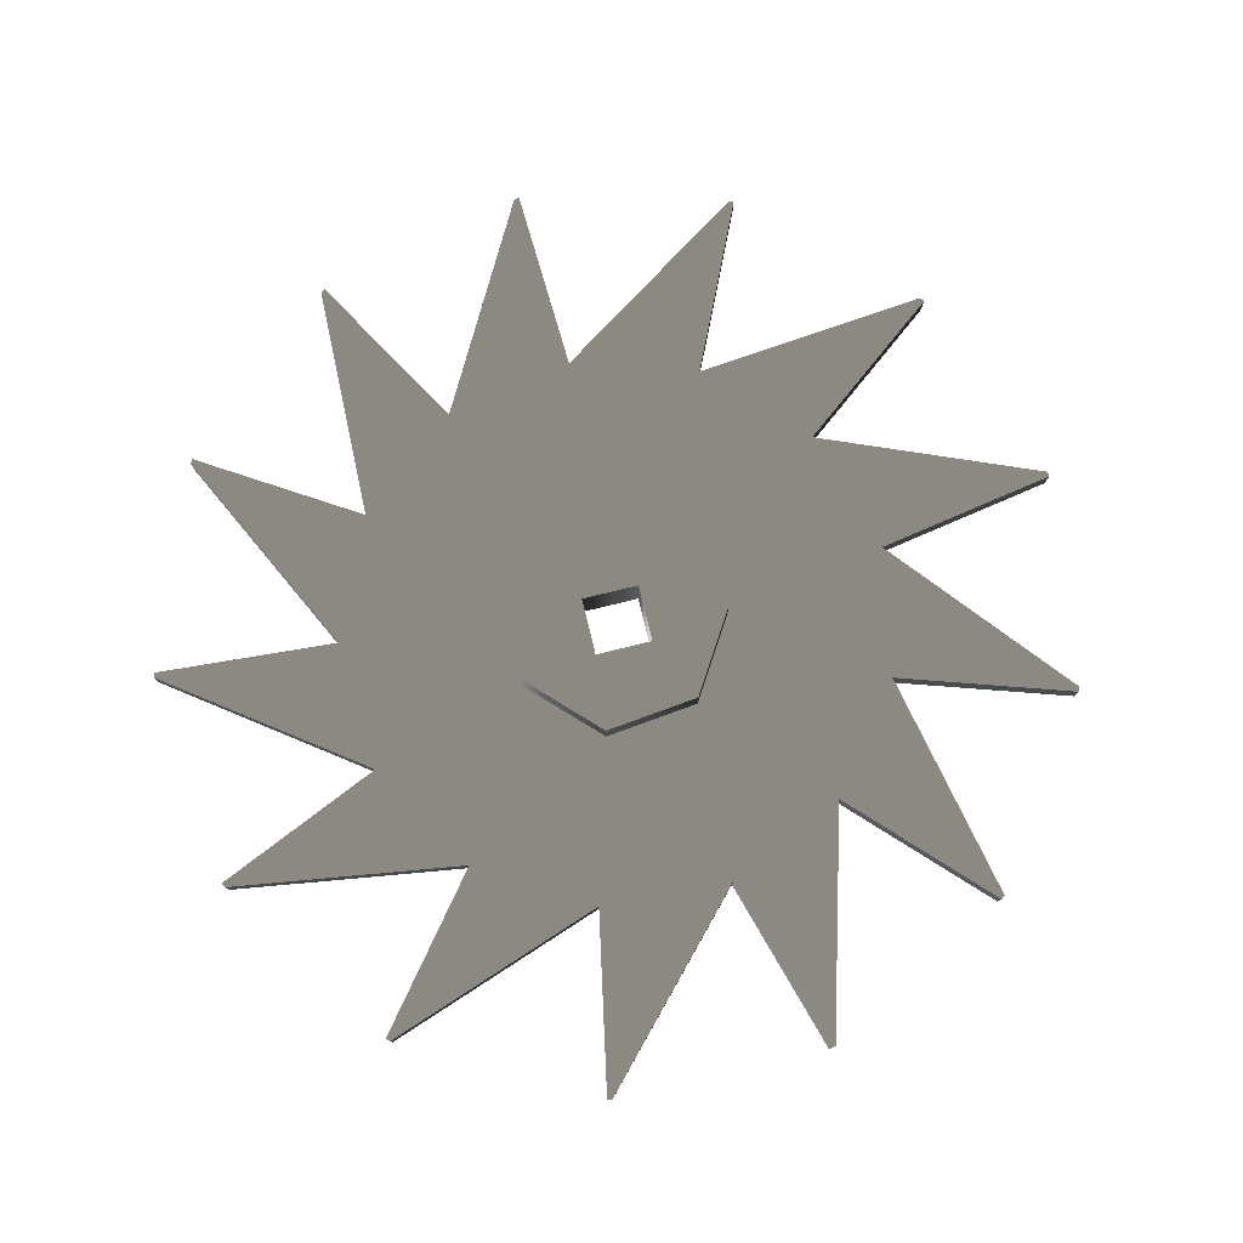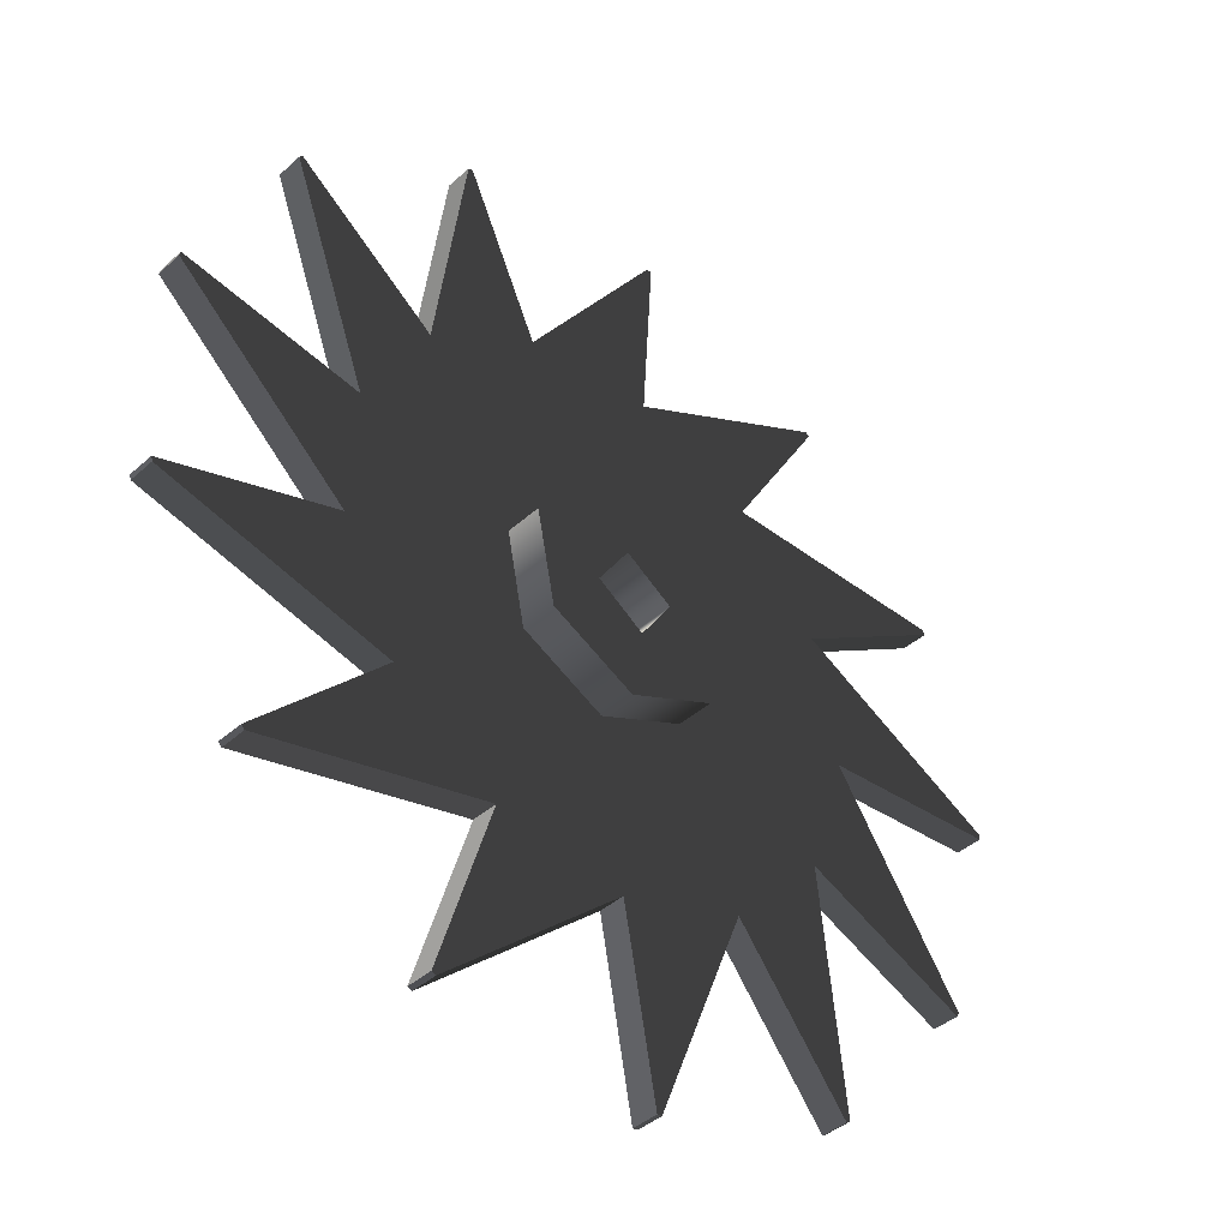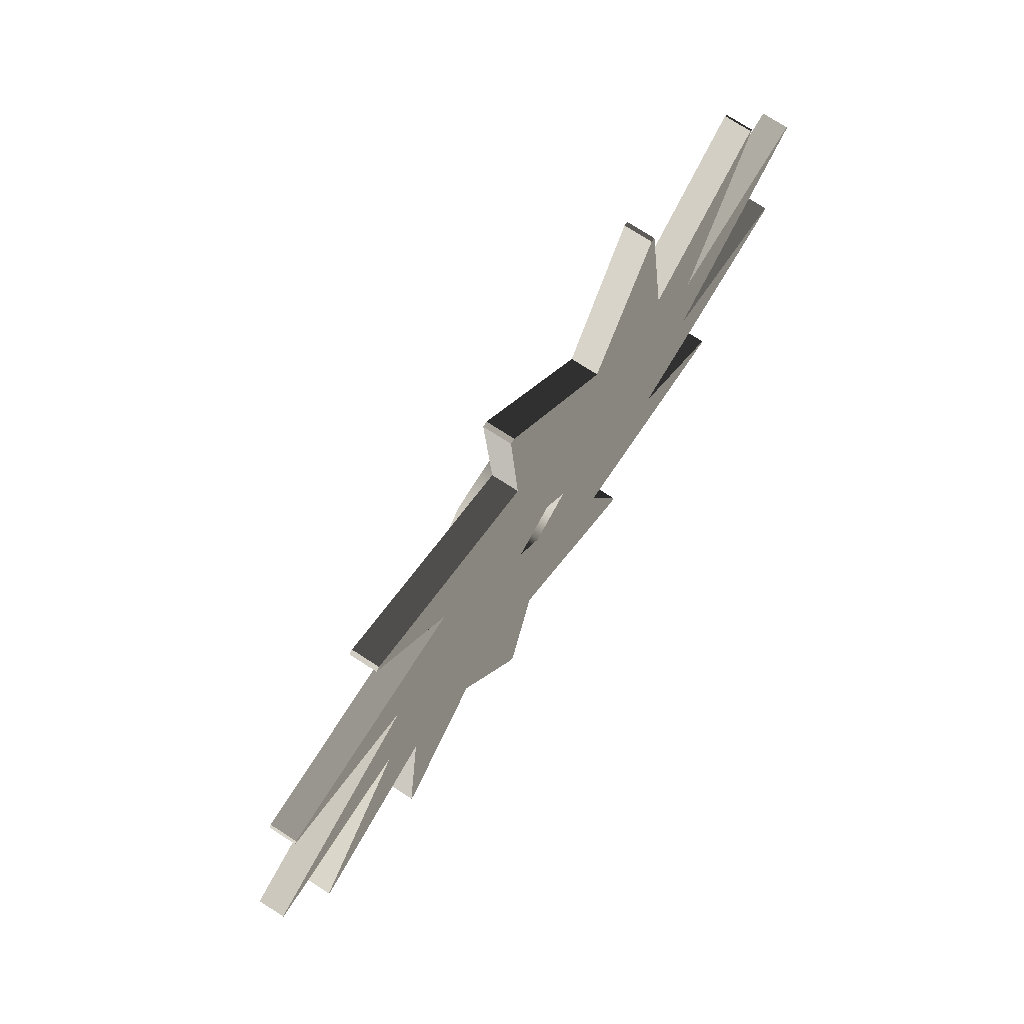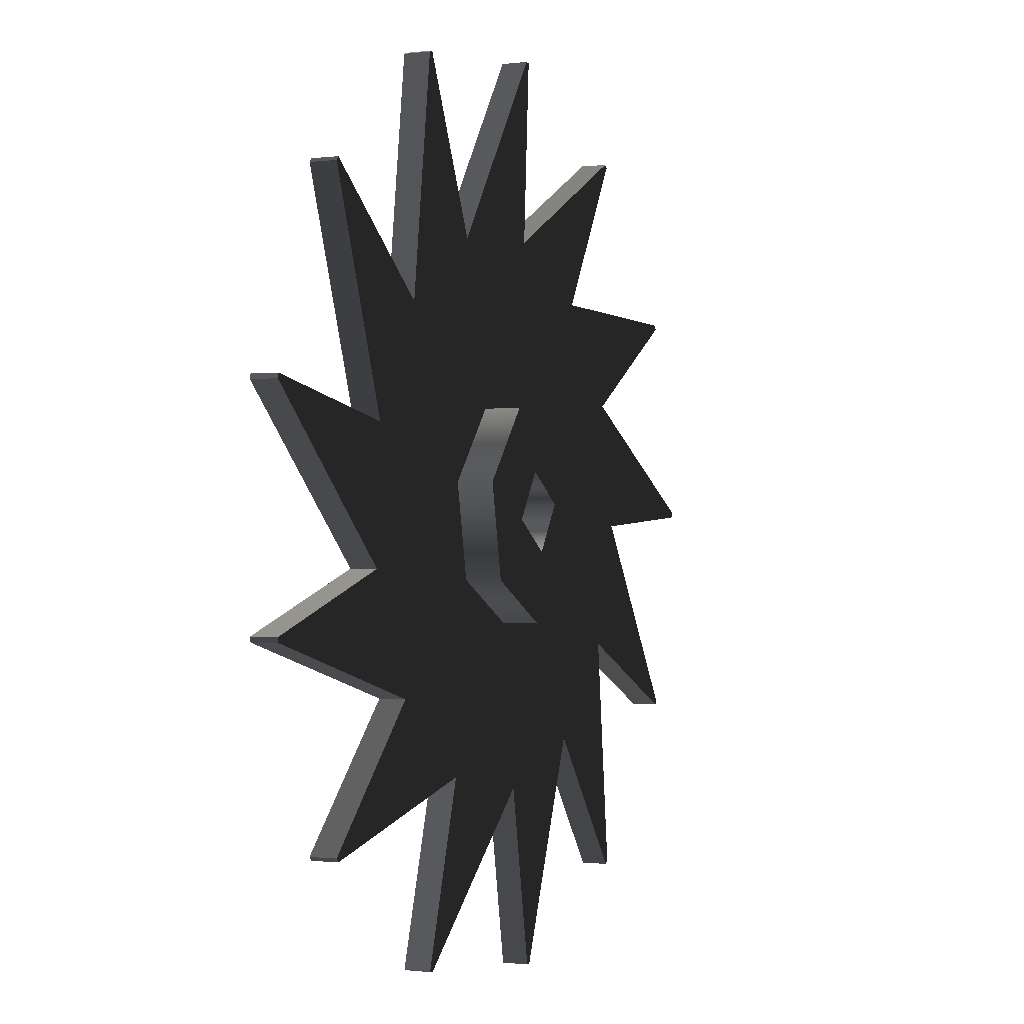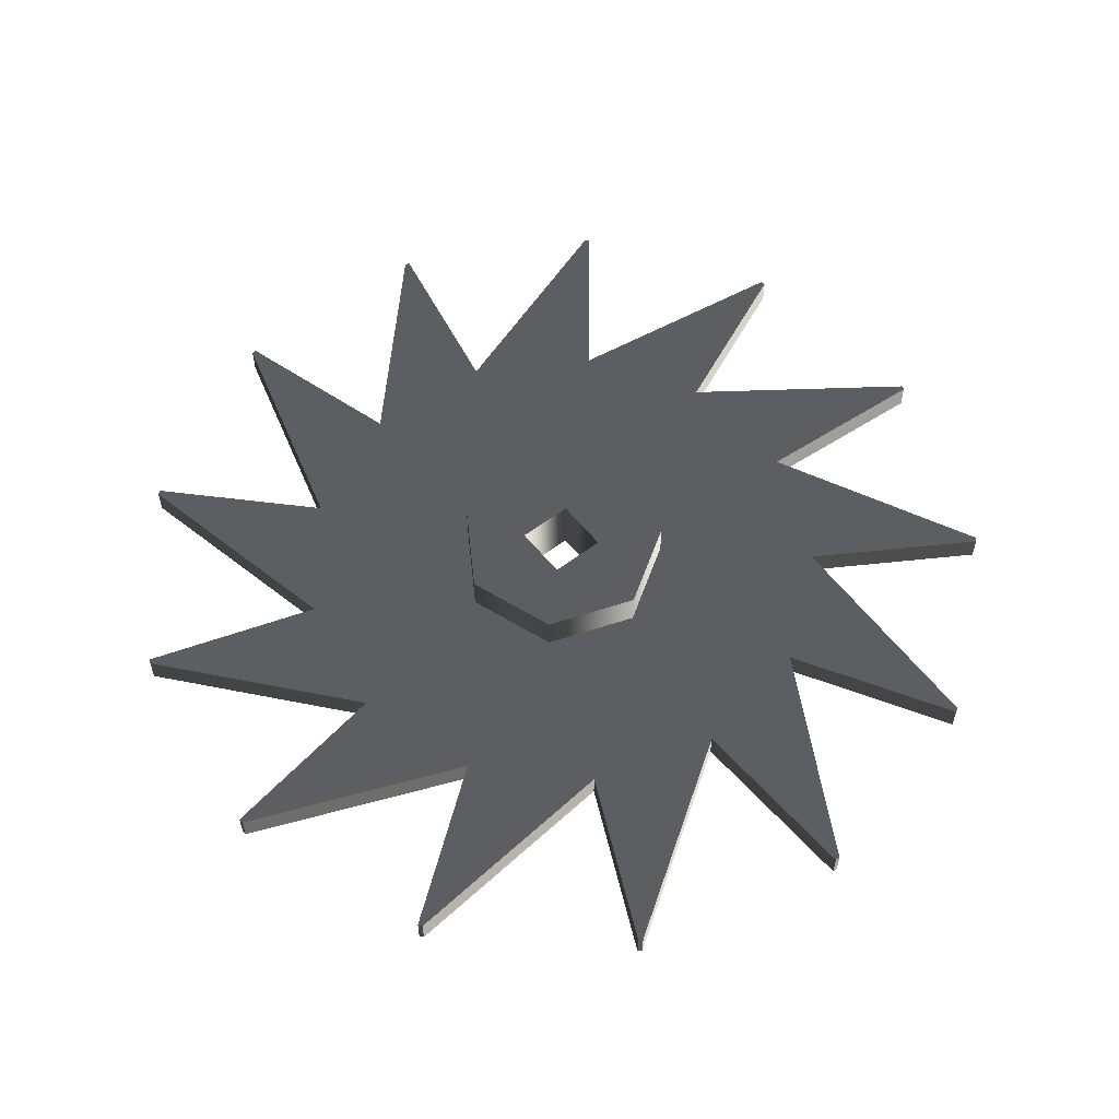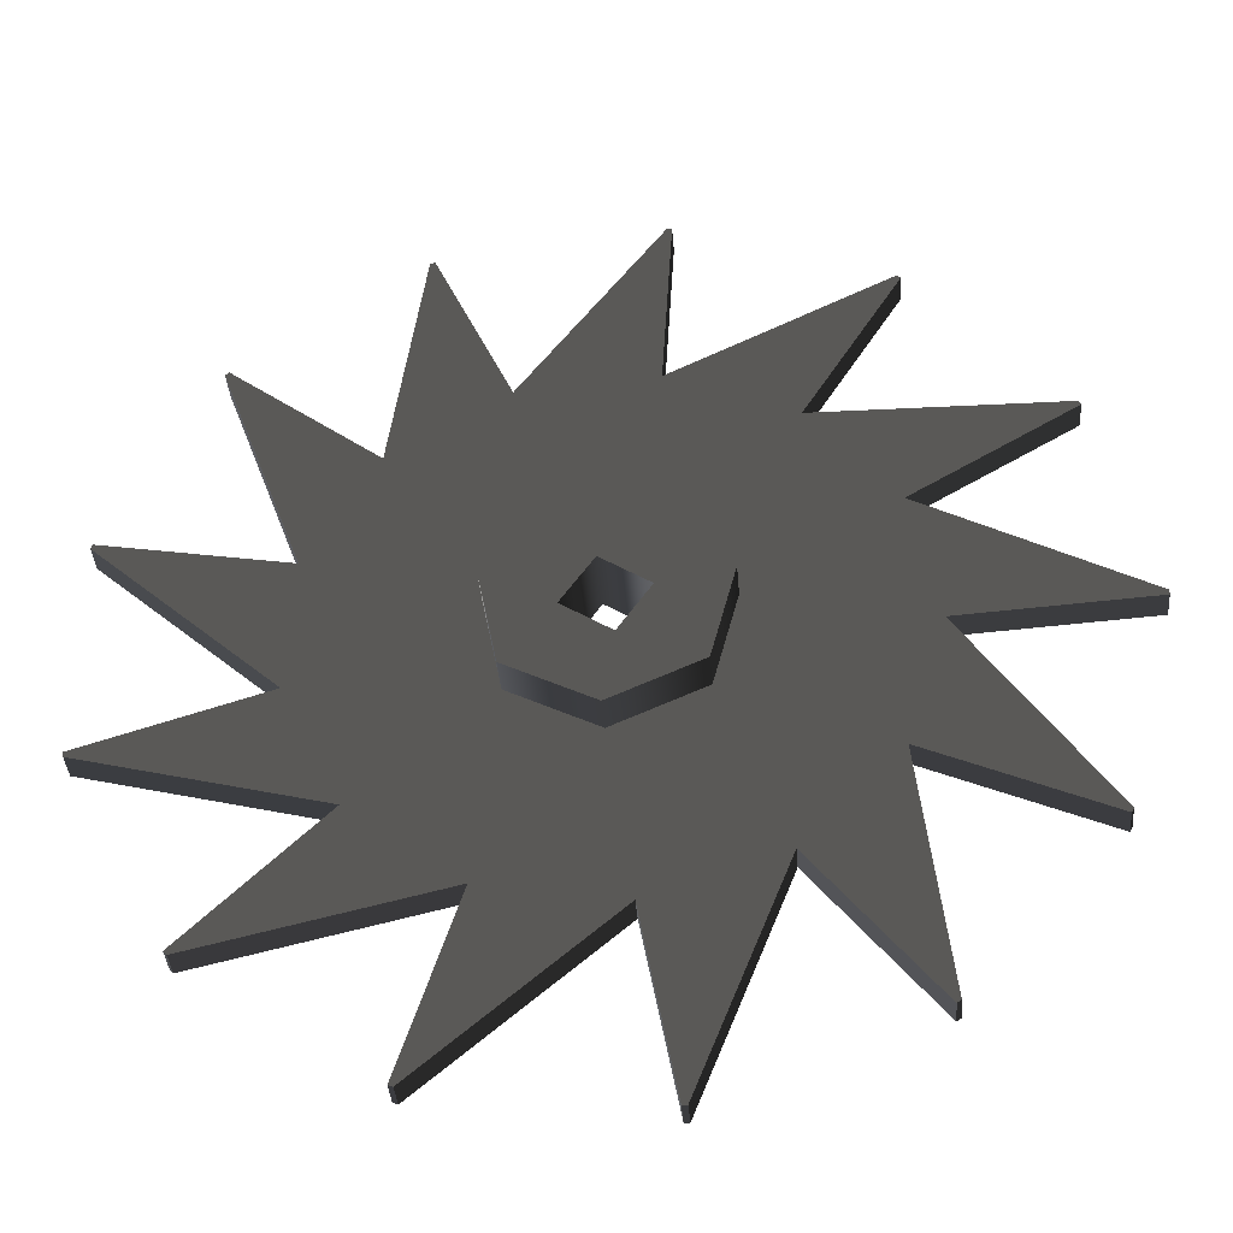
<metadata>
{"format":"obj","ext":"obj","renderer":"f3d","projection":"perspective","resolution":1024,"background":"white","views":[{"elev":78.7,"azim":-47.5,"up":"+Z"},{"elev":-40.8,"azim":-42.5,"up":"+Y"},{"elev":75.6,"azim":122.7,"up":"+Y"},{"elev":-0.6,"azim":-65.2,"up":"+Y"},{"elev":57.0,"azim":107.9,"up":"+Z"},{"elev":-38.5,"azim":4.6,"up":"+Y"}]}
</metadata>
<code>
g Face_1
v -0.0527 0.107 0.0016
v -0.04518 0.1075 0.0016
v -0.04518 0.1077 0.0016
v -0.05374 0.1123 0.0016
v -0.0473 0.1162 0.0016
v -0.0474 0.1164 0.0016
v -0.05713 0.1165 0.0016
v -0.05324 0.123 0.0016
v -0.05341 0.1231 0.0016
v -0.06209 0.1187 0.0016
v -0.06164 0.1262 0.0016
v -0.06185 0.1262 0.0016
v -0.06749 0.1183 0.0016
v -0.07058 0.1251 0.0016
v -0.07077 0.1251 0.0016
v -0.07208 0.1154 0.0016
v -0.07801 0.1201 0.0016
v -0.07814 0.1199 0.0016
v -0.07481 0.1108 0.0016
v -0.08222 0.1121 0.0016
v -0.08227 0.1119 0.0016
v -0.07507 0.1053 0.0016
v -0.08225 0.1031 0.0016
v -0.08221 0.1029 0.0016
v -0.07279 0.1004 0.0016
v -0.0781 0.09512 0.0016
v -0.07797 0.09497 0.0016
v -0.06849 0.09717 0.0016
v -0.07072 0.08998 0.0016
v -0.07053 0.08991 0.0016
v -0.06315 0.09626 0.0016
v -0.06179 0.08886 0.0016
v -0.06159 0.08888 0.0016
v -0.05801 0.09794 0.0016
v -0.05337 0.09202 0.0016
v -0.0532 0.09213 0.0016
v -0.05424 0.1018 0.0016
v -0.04737 0.09873 0.0016
v -0.04728 0.09891 0.0016
v -0.0656 0.1072 0.0016
v -0.0643 0.1091 0.0016
v -0.06236 0.1078 0.0016
v -0.06366 0.1059 0.0016
f 7 9 8
f 10 12 11
f 10 9 7
f 4 6 5
f 4 7 6
f 13 15 14
f 13 12 10
f 1 3 2
f 1 4 3
f 16 18 17
f 16 15 13
f 41 10 7
f 41 16 13
f 41 13 10
f 42 7 4
f 42 4 1
f 42 41 7
f 37 39 38
f 37 1 39
f 37 42 1
f 40 16 41
f 43 42 37
f 19 18 16
f 19 16 40
f 34 43 37
f 21 20 19
f 36 34 37
f 35 34 36
f 22 19 40
f 22 21 19
f 31 43 34
f 25 22 40
f 28 43 31
f 28 25 40
f 28 40 43
f 24 22 25
f 24 23 22
f 33 31 34
f 32 31 33
f 27 25 28
f 27 26 25
f 30 28 31
f 29 28 30
g Face_2
v -0.0527 0.107 0.0016
v -0.04518 0.1075 0.0016
v -0.0527 0.107 0.0027
v -0.04518 0.1075 0.0027
f 46 44 45
f 46 45 47
g Face_3
v -0.04728 0.09891 0.0016
v -0.0527 0.107 0.0016
v -0.04728 0.09891 0.0027
v -0.0527 0.107 0.0027
f 50 48 49
f 50 49 51
g Face_4
v -0.04737 0.09873 0.0016
v -0.04728 0.09891 0.0016
v -0.04737 0.09873 0.0027
v -0.04728 0.09891 0.0027
f 54 52 53
f 54 53 55
g Face_5
v -0.05424 0.1018 0.0016
v -0.04737 0.09873 0.0016
v -0.05424 0.1018 0.0027
v -0.04737 0.09873 0.0027
f 58 56 57
f 58 57 59
g Face_6
v -0.0532 0.09213 0.0016
v -0.05424 0.1018 0.0016
v -0.0532 0.09213 0.0027
v -0.05424 0.1018 0.0027
f 62 60 61
f 62 61 63
g Face_7
v -0.05337 0.09202 0.0016
v -0.0532 0.09213 0.0016
v -0.05337 0.09202 0.0027
v -0.0532 0.09213 0.0027
f 66 64 65
f 66 65 67
g Face_8
v -0.05801 0.09794 0.0016
v -0.05337 0.09202 0.0016
v -0.05801 0.09794 0.0027
v -0.05337 0.09202 0.0027
f 70 68 69
f 70 69 71
g Face_9
v -0.06159 0.08888 0.0016
v -0.05801 0.09794 0.0016
v -0.06159 0.08888 0.0027
v -0.05801 0.09794 0.0027
f 74 72 73
f 74 73 75
g Face_10
v -0.06179 0.08886 0.0016
v -0.06159 0.08888 0.0016
v -0.06179 0.08886 0.0027
v -0.06159 0.08888 0.0027
f 78 76 77
f 78 77 79
g Face_11
v -0.06315 0.09626 0.0016
v -0.06179 0.08886 0.0016
v -0.06315 0.09626 0.0027
v -0.06179 0.08886 0.0027
f 82 80 81
f 82 81 83
g Face_12
v -0.07053 0.08991 0.0016
v -0.06315 0.09626 0.0016
v -0.07053 0.08991 0.0027
v -0.06315 0.09626 0.0027
f 86 84 85
f 86 85 87
g Face_13
v -0.07072 0.08998 0.0016
v -0.07053 0.08991 0.0016
v -0.07072 0.08998 0.0027
v -0.07053 0.08991 0.0027
f 90 88 89
f 90 89 91
g Face_14
v -0.06849 0.09717 0.0016
v -0.07072 0.08998 0.0016
v -0.06849 0.09717 0.0027
v -0.07072 0.08998 0.0027
f 94 92 93
f 94 93 95
g Face_15
v -0.07797 0.09497 0.0016
v -0.06849 0.09717 0.0016
v -0.07797 0.09497 0.0027
v -0.06849 0.09717 0.0027
f 98 96 97
f 98 97 99
g Face_16
v -0.0781 0.09512 0.0016
v -0.07797 0.09497 0.0016
v -0.0781 0.09512 0.0027
v -0.07797 0.09497 0.0027
f 102 100 101
f 102 101 103
g Face_17
v -0.07279 0.1004 0.0016
v -0.0781 0.09512 0.0016
v -0.07279 0.1004 0.0027
v -0.0781 0.09512 0.0027
f 106 104 105
f 106 105 107
g Face_18
v -0.08221 0.1029 0.0016
v -0.07279 0.1004 0.0016
v -0.08221 0.1029 0.0027
v -0.07279 0.1004 0.0027
f 110 108 109
f 110 109 111
g Face_19
v -0.08225 0.1031 0.0016
v -0.08221 0.1029 0.0016
v -0.08225 0.1031 0.0027
v -0.08221 0.1029 0.0027
f 114 112 113
f 114 113 115
g Face_20
v -0.07507 0.1053 0.0016
v -0.08225 0.1031 0.0016
v -0.07507 0.1053 0.0027
v -0.08225 0.1031 0.0027
f 118 116 117
f 118 117 119
g Face_21
v -0.08227 0.1119 0.0016
v -0.07507 0.1053 0.0016
v -0.08227 0.1119 0.0027
v -0.07507 0.1053 0.0027
f 122 120 121
f 122 121 123
g Face_22
v -0.08222 0.1121 0.0016
v -0.08227 0.1119 0.0016
v -0.08222 0.1121 0.0027
v -0.08227 0.1119 0.0027
f 126 124 125
f 126 125 127
g Face_23
v -0.07481 0.1108 0.0016
v -0.08222 0.1121 0.0016
v -0.07481 0.1108 0.0027
v -0.08222 0.1121 0.0027
f 130 128 129
f 130 129 131
g Face_24
v -0.07814 0.1199 0.0016
v -0.07481 0.1108 0.0016
v -0.07814 0.1199 0.0027
v -0.07481 0.1108 0.0027
f 134 132 133
f 134 133 135
g Face_25
v -0.07801 0.1201 0.0016
v -0.07814 0.1199 0.0016
v -0.07801 0.1201 0.0027
v -0.07814 0.1199 0.0027
f 138 136 137
f 138 137 139
g Face_26
v -0.07208 0.1154 0.0016
v -0.07801 0.1201 0.0016
v -0.07208 0.1154 0.0027
v -0.07801 0.1201 0.0027
f 142 140 141
f 142 141 143
g Face_27
v -0.07077 0.1251 0.0016
v -0.07208 0.1154 0.0016
v -0.07077 0.1251 0.0027
v -0.07208 0.1154 0.0027
f 146 144 145
f 146 145 147
g Face_28
v -0.07058 0.1251 0.0016
v -0.07077 0.1251 0.0016
v -0.07058 0.1251 0.0027
v -0.07077 0.1251 0.0027
f 150 148 149
f 150 149 151
g Face_29
v -0.06749 0.1183 0.0016
v -0.07058 0.1251 0.0016
v -0.06749 0.1183 0.0027
v -0.07058 0.1251 0.0027
f 154 152 153
f 154 153 155
g Face_30
v -0.06185 0.1262 0.0016
v -0.06749 0.1183 0.0016
v -0.06185 0.1262 0.0027
v -0.06749 0.1183 0.0027
f 158 156 157
f 158 157 159
g Face_31
v -0.06164 0.1262 0.0016
v -0.06185 0.1262 0.0016
v -0.06164 0.1262 0.0027
v -0.06185 0.1262 0.0027
f 162 160 161
f 162 161 163
g Face_32
v -0.06209 0.1187 0.0016
v -0.06164 0.1262 0.0016
v -0.06209 0.1187 0.0027
v -0.06164 0.1262 0.0027
f 166 164 165
f 166 165 167
g Face_33
v -0.05341 0.1231 0.0016
v -0.06209 0.1187 0.0016
v -0.05341 0.1231 0.0027
v -0.06209 0.1187 0.0027
f 170 168 169
f 170 169 171
g Face_34
v -0.05324 0.123 0.0016
v -0.05341 0.1231 0.0016
v -0.05324 0.123 0.0027
v -0.05341 0.1231 0.0027
f 174 172 173
f 174 173 175
g Face_35
v -0.05713 0.1165 0.0016
v -0.05324 0.123 0.0016
v -0.05713 0.1165 0.0027
v -0.05324 0.123 0.0027
f 178 176 177
f 178 177 179
g Face_36
v -0.0474 0.1164 0.0016
v -0.05713 0.1165 0.0016
v -0.0474 0.1164 0.0027
v -0.05713 0.1165 0.0027
f 182 180 181
f 182 181 183
g Face_37
v -0.0473 0.1162 0.0016
v -0.0474 0.1164 0.0016
v -0.0473 0.1162 0.0027
v -0.0474 0.1164 0.0027
f 186 184 185
f 186 185 187
g Face_38
v -0.05374 0.1123 0.0016
v -0.0473 0.1162 0.0016
v -0.05374 0.1123 0.0027
v -0.0473 0.1162 0.0027
f 190 188 189
f 190 189 191
g Face_39
v -0.04518 0.1077 0.0016
v -0.05374 0.1123 0.0016
v -0.04518 0.1077 0.0027
v -0.05374 0.1123 0.0027
f 194 192 193
f 194 193 195
g Face_40
v -0.04518 0.1075 0.0016
v -0.04518 0.1077 0.0016
v -0.04518 0.1075 0.0027
v -0.04518 0.1077 0.0027
f 198 196 197
f 198 197 199
g Face_41
v -0.0656 0.1072 0.0042
v -0.0643 0.1091 0.0042
v -0.06236 0.1078 0.0042
v -0.06366 0.1059 0.0042
v -0.0656 0.1072 0.0042
v -0.0656 0.1072 0.0016
v -0.0656 0.1072 0.0016
v -0.0643 0.1091 0.0016
v -0.06236 0.1078 0.0016
v -0.06366 0.1059 0.0016
f 203 205 204
f 203 209 205
f 202 208 209
f 202 209 203
f 201 207 208
f 201 208 202
f 200 206 207
f 200 207 201
g Face_42
v -0.05424 0.1018 0.0027
v -0.04737 0.09873 0.0027
v -0.04728 0.09891 0.0027
v -0.0527 0.107 0.0027
v -0.04518 0.1075 0.0027
v -0.04518 0.1077 0.0027
v -0.05374 0.1123 0.0027
v -0.0473 0.1162 0.0027
v -0.0474 0.1164 0.0027
v -0.05713 0.1165 0.0027
v -0.05324 0.123 0.0027
v -0.05341 0.1231 0.0027
v -0.06209 0.1187 0.0027
v -0.06164 0.1262 0.0027
v -0.06185 0.1262 0.0027
v -0.06749 0.1183 0.0027
v -0.07058 0.1251 0.0027
v -0.07077 0.1251 0.0027
v -0.07208 0.1154 0.0027
v -0.07801 0.1201 0.0027
v -0.07814 0.1199 0.0027
v -0.07481 0.1108 0.0027
v -0.08222 0.1121 0.0027
v -0.08227 0.1119 0.0027
v -0.07507 0.1053 0.0027
v -0.08225 0.1031 0.0027
v -0.08221 0.1029 0.0027
v -0.07279 0.1004 0.0027
v -0.0781 0.09512 0.0027
v -0.07797 0.09497 0.0027
v -0.06849 0.09717 0.0027
v -0.07072 0.08998 0.0027
v -0.07053 0.08991 0.0027
v -0.06315 0.09626 0.0027
v -0.06179 0.08886 0.0027
v -0.06159 0.08888 0.0027
v -0.05801 0.09794 0.0027
v -0.05337 0.09202 0.0027
v -0.0532 0.09213 0.0027
v -0.05957 0.1084 0.0027
v -0.06055 0.1046 0.0027
v -0.06412 0.103 0.0027
v -0.06758 0.1048 0.0027
v -0.06834 0.1087 0.0027
v -0.06581 0.1116 0.0027
v -0.06191 0.1115 0.0027
f 219 220 221
f 222 223 224
f 222 219 221
f 216 217 218
f 216 218 219
f 225 226 227
f 225 222 224
f 213 214 215
f 213 215 216
f 255 219 222
f 255 216 219
f 249 213 216
f 249 216 255
f 254 255 222
f 254 222 225
f 228 229 230
f 228 254 225
f 228 225 227
f 210 211 212
f 210 212 213
f 250 213 249
f 250 210 213
f 253 254 228
f 231 253 228
f 231 228 230
f 246 250 251
f 246 210 250
f 233 231 232
f 248 210 246
f 247 248 246
f 234 231 233
f 234 252 253
f 234 253 231
f 243 246 251
f 237 252 234
f 240 243 251
f 240 252 237
f 240 251 252
f 236 237 234
f 236 234 235
f 245 246 243
f 244 245 243
f 239 237 238
f 239 240 237
f 242 243 240
f 241 242 240
g Face_43
v -0.05957 0.1084 0.0042
v -0.06191 0.1115 0.0042
v -0.06581 0.1116 0.0042
v -0.06834 0.1087 0.0042
v -0.06758 0.1048 0.0042
v -0.06412 0.103 0.0042
v -0.06055 0.1046 0.0042
v -0.0656 0.1072 0.0042
v -0.0643 0.1091 0.0042
v -0.06236 0.1078 0.0042
v -0.06366 0.1059 0.0042
f 264 257 258
f 265 256 257
f 265 257 264
f 262 256 265
f 266 262 265
f 259 263 264
f 259 264 258
f 261 262 266
f 260 266 263
f 260 261 266
f 260 263 259
g Face_44
v -0.05957 0.1084 0.0027
v -0.06055 0.1046 0.0027
v -0.06412 0.103 0.0027
v -0.06758 0.1048 0.0027
v -0.06834 0.1087 0.0027
v -0.06581 0.1116 0.0027
v -0.06191 0.1115 0.0027
v -0.05957 0.1084 0.0027
v -0.05957 0.1084 0.0042
v -0.05957 0.1084 0.0042
v -0.06191 0.1115 0.0042
v -0.06581 0.1116 0.0042
v -0.06834 0.1087 0.0042
v -0.06758 0.1048 0.0042
v -0.06412 0.103 0.0042
v -0.06055 0.1046 0.0042
f 268 267 275
f 268 275 282
f 269 282 281
f 269 268 282
f 270 281 280
f 270 269 281
f 271 280 279
f 271 270 280
f 272 279 278
f 272 271 279
f 273 278 277
f 273 272 278
f 274 277 276
f 274 273 277

</code>
